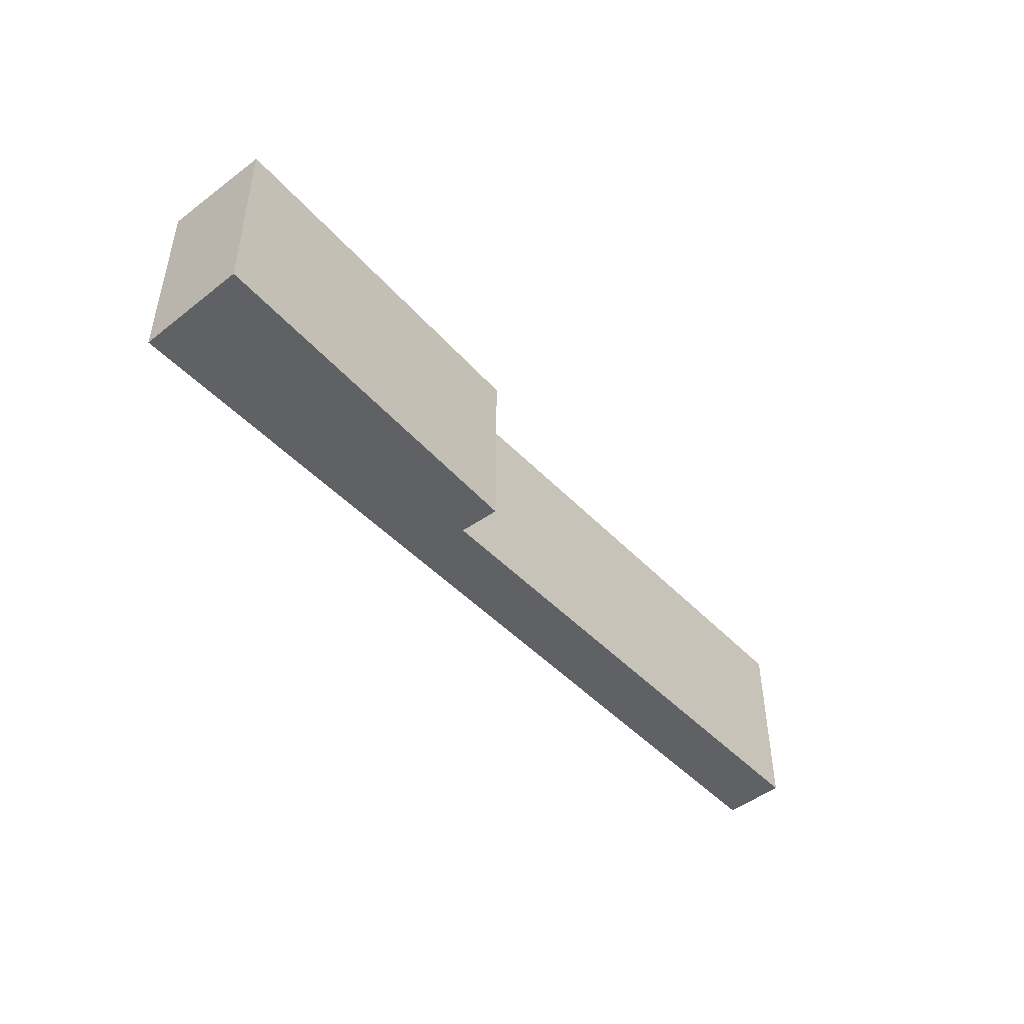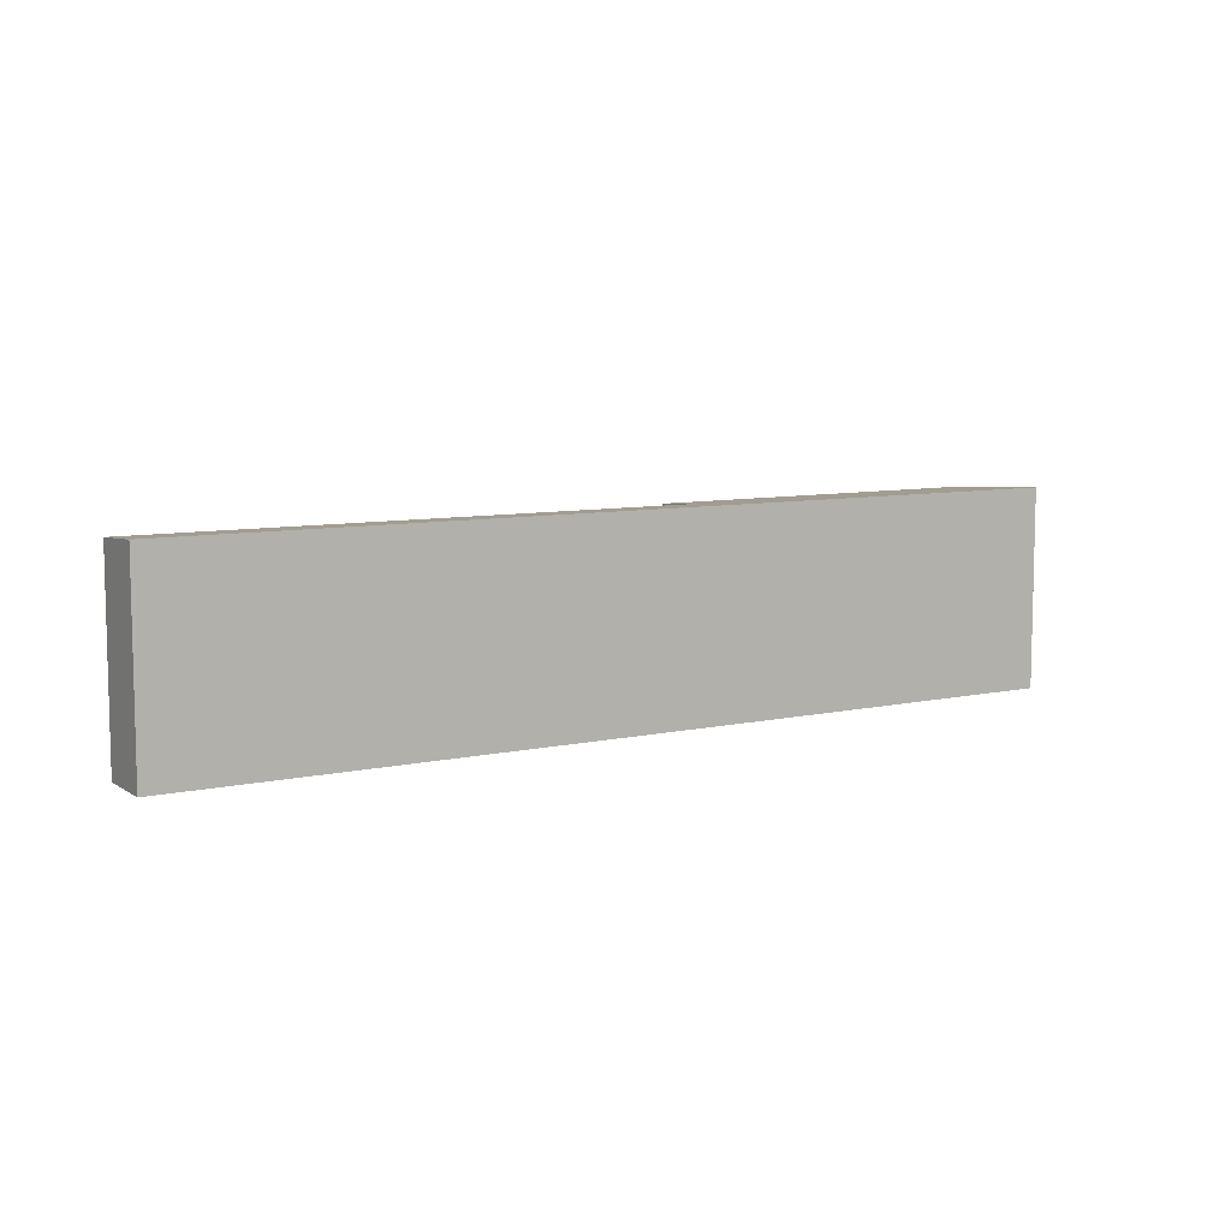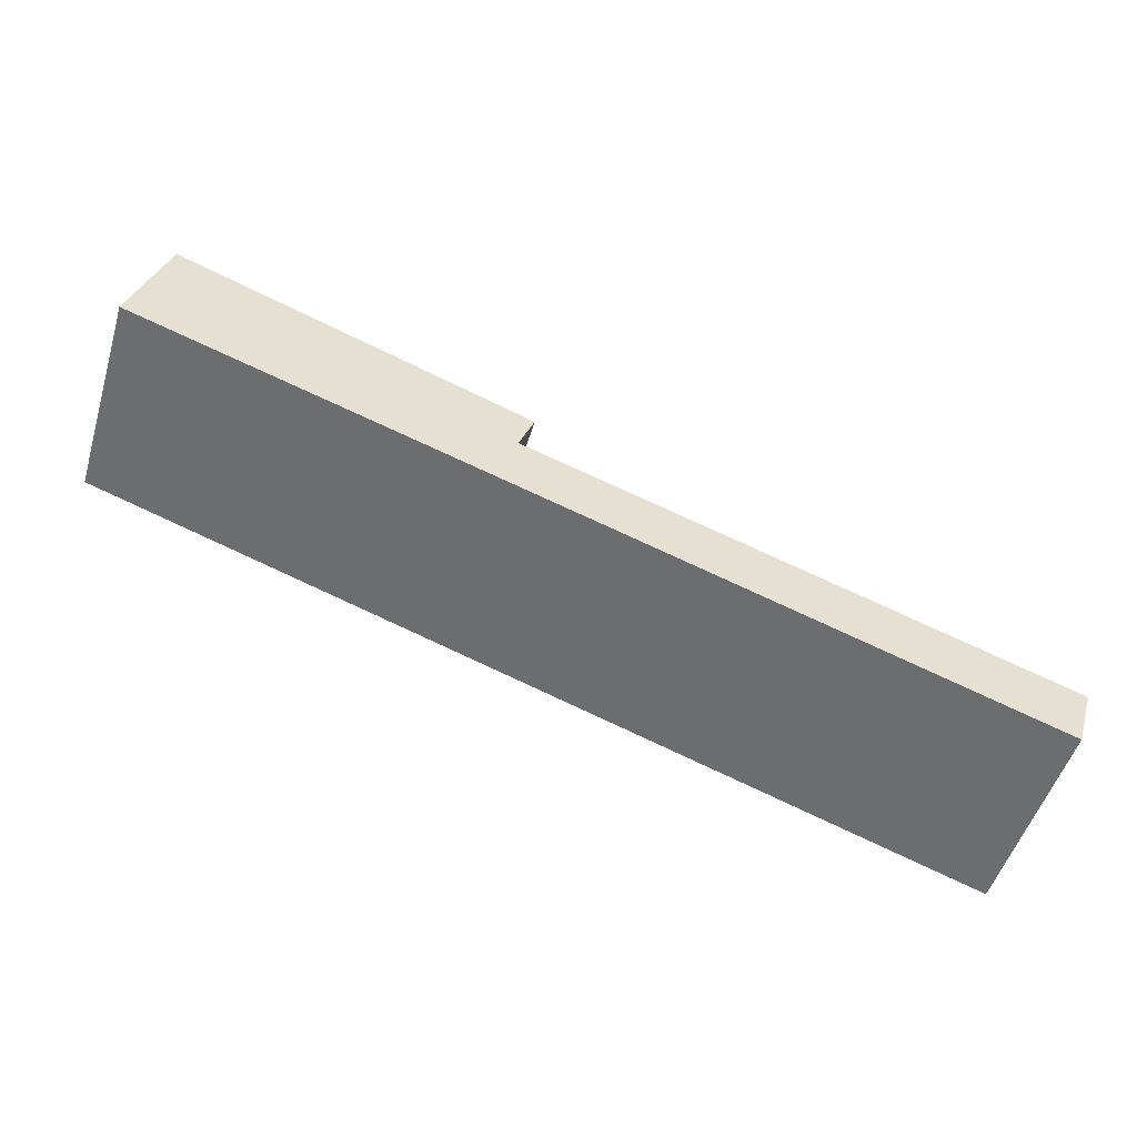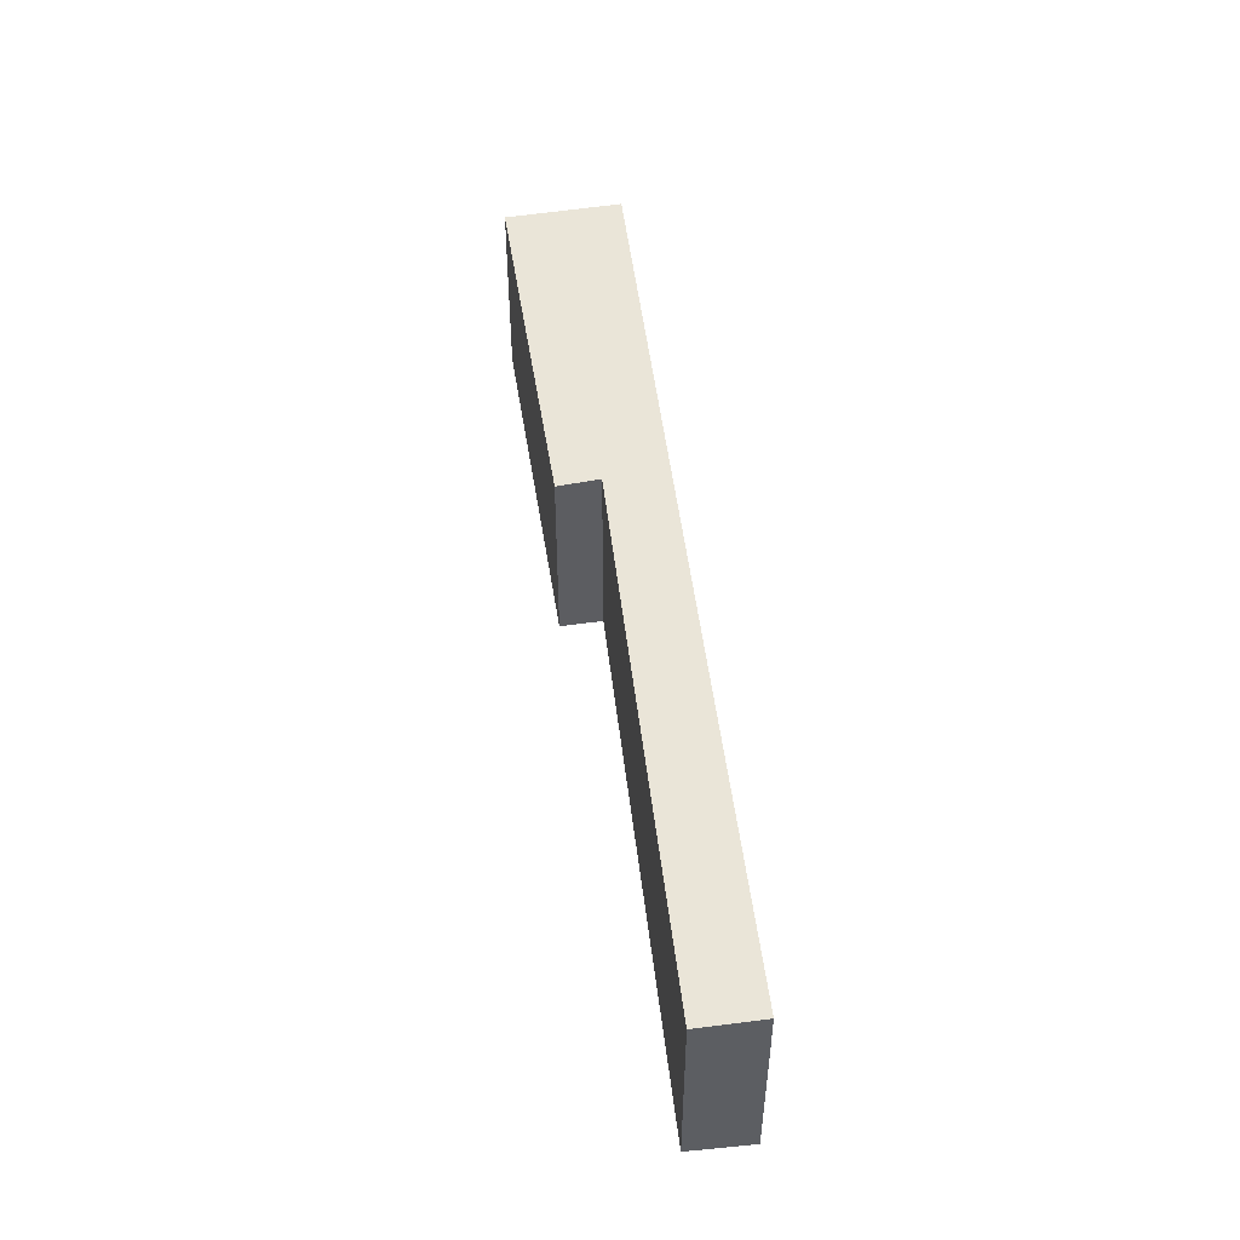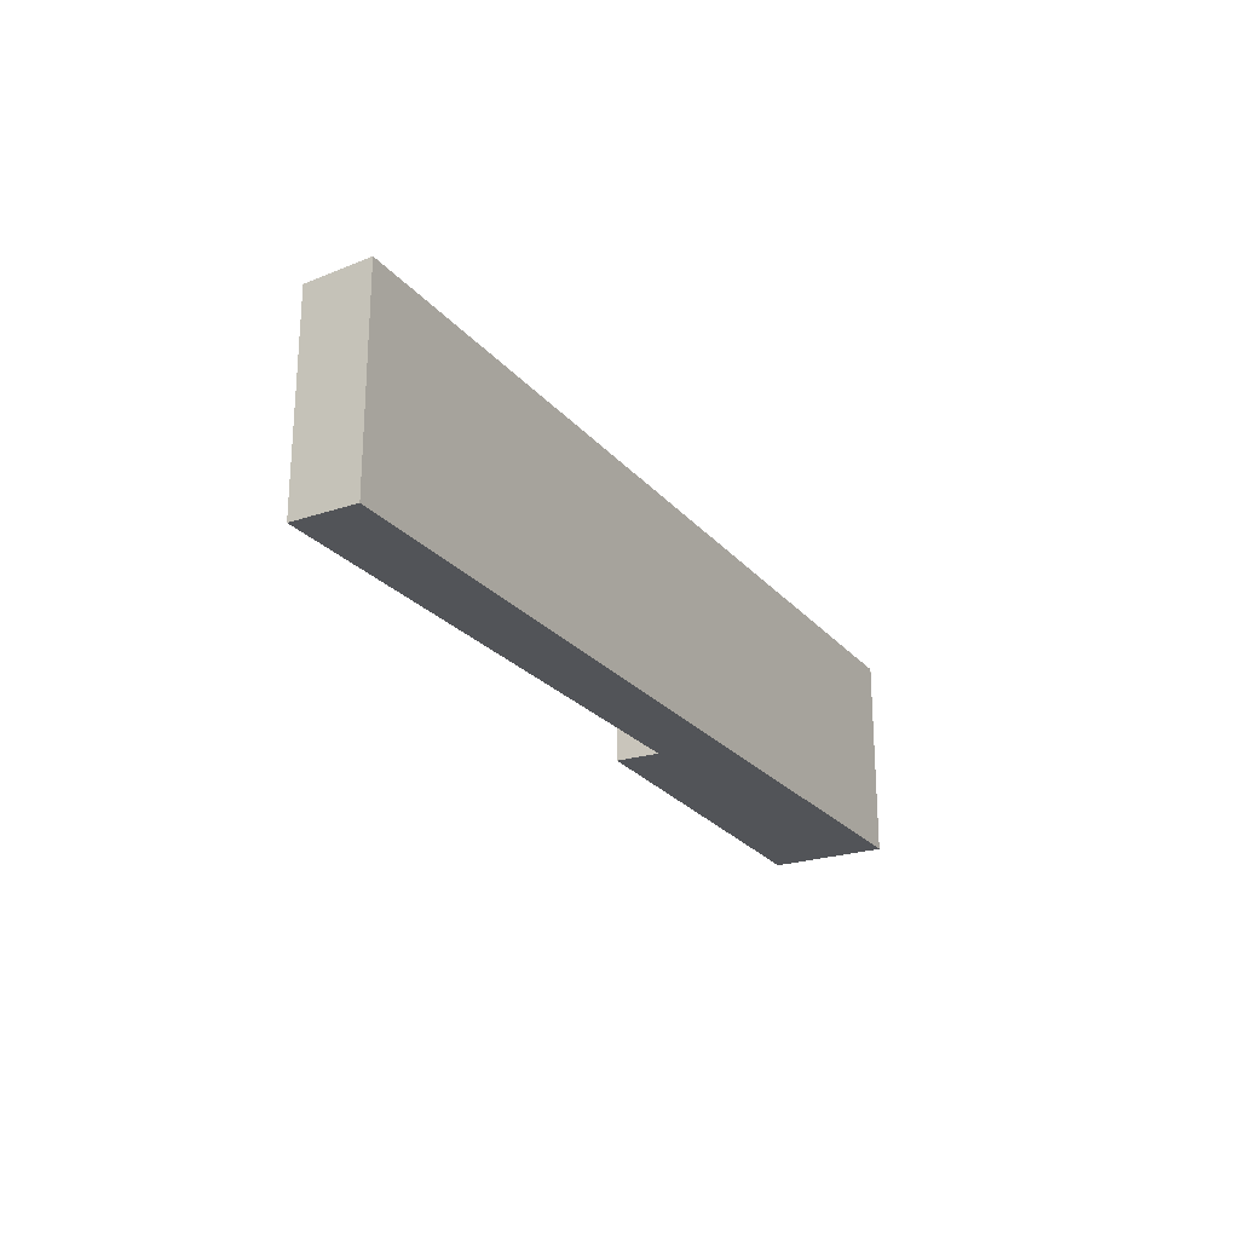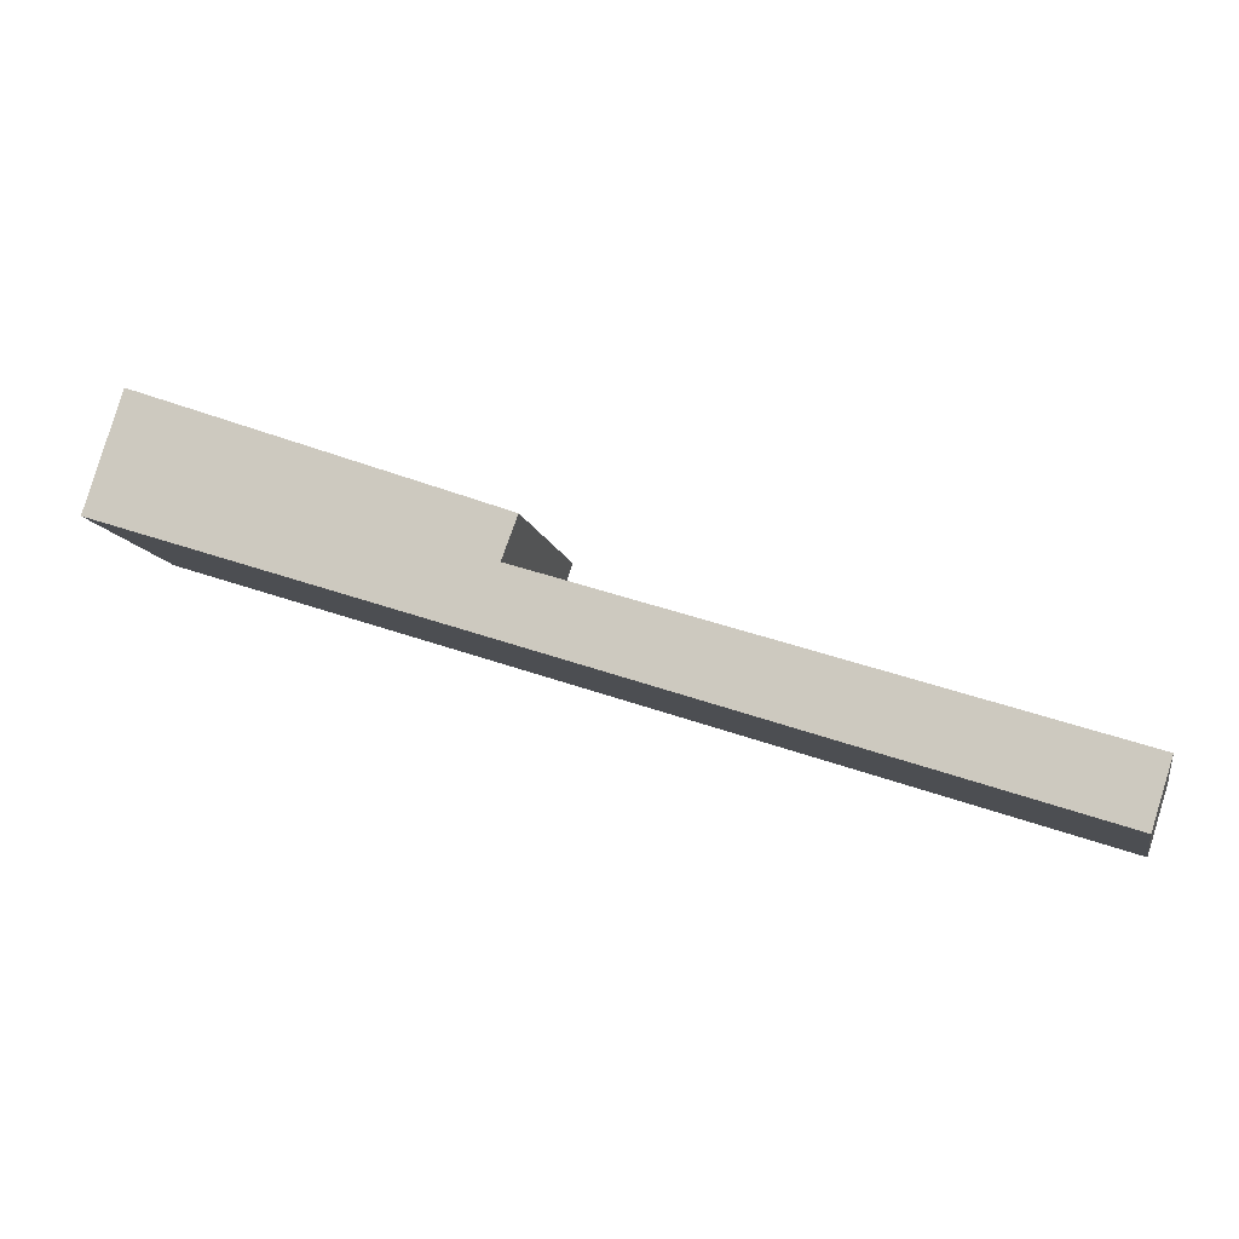
<metadata>
{"format":"obj","ext":"obj","renderer":"f3d","projection":"perspective","resolution":1024,"background":"white","views":[{"elev":-47.2,"azim":-31.1,"up":"+Y"},{"elev":8.1,"azim":166.5,"up":"+Y"},{"elev":-51.7,"azim":-16.9,"up":"+Z"},{"elev":50.2,"azim":101.4,"up":"+Y"},{"elev":-23.3,"azim":137.4,"up":"+Y"},{"elev":-11.0,"azim":12.0,"up":"+Z"}]}
</metadata>
<code>
v  16.11 3.69 -5.314
v  0 3.69 2.259e-16
v  16.46 3.618 -4.199
v  6.803 3.62 -1.047
v  7.075 3.571 -0.314
v  0.639 3.557 2.048
v  6.803 6.411e-17 -1.047
v  7.075 1.923e-17 -0.314
v  16.11 3.254e-16 -5.314
v  16.46 2.571e-16 -4.199
v  0.639 -1.254e-16 2.048
v  0 0 0
g defaultobject
f 1 2 3
f 4 3 2
f 5 4 2
f 6 5 2
f 5 7 4
f 7 5 8
f 3 9 1
f 9 3 10
f 7 3 4
f 3 7 10
f 6 8 5
f 8 6 11
f 9 2 1
f 2 9 12
f 12 6 2
f 6 12 11
f 9 10 12
f 7 12 10
f 8 12 7
f 11 12 8

</code>
